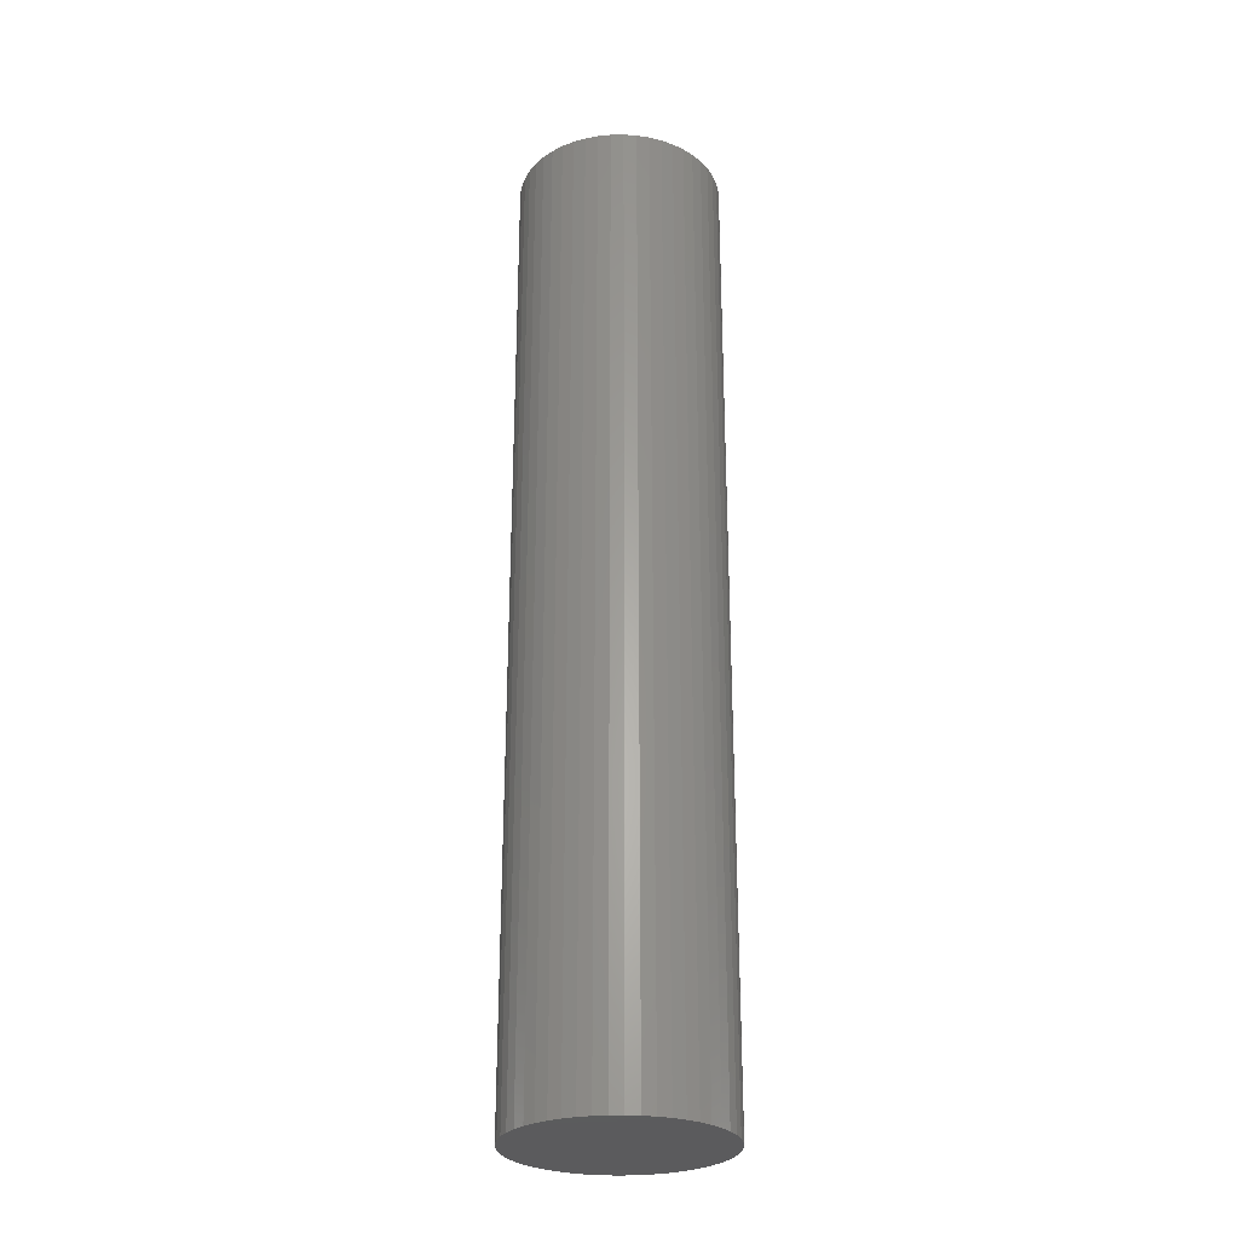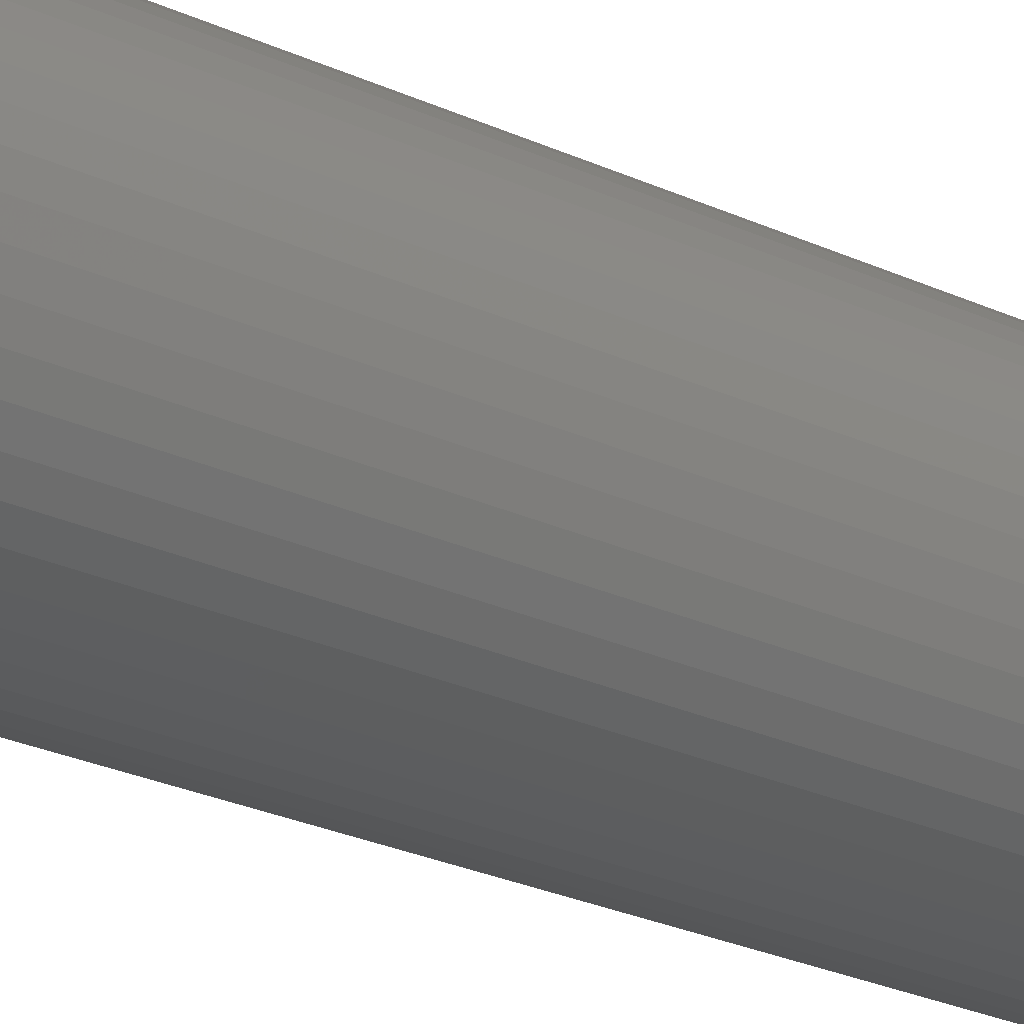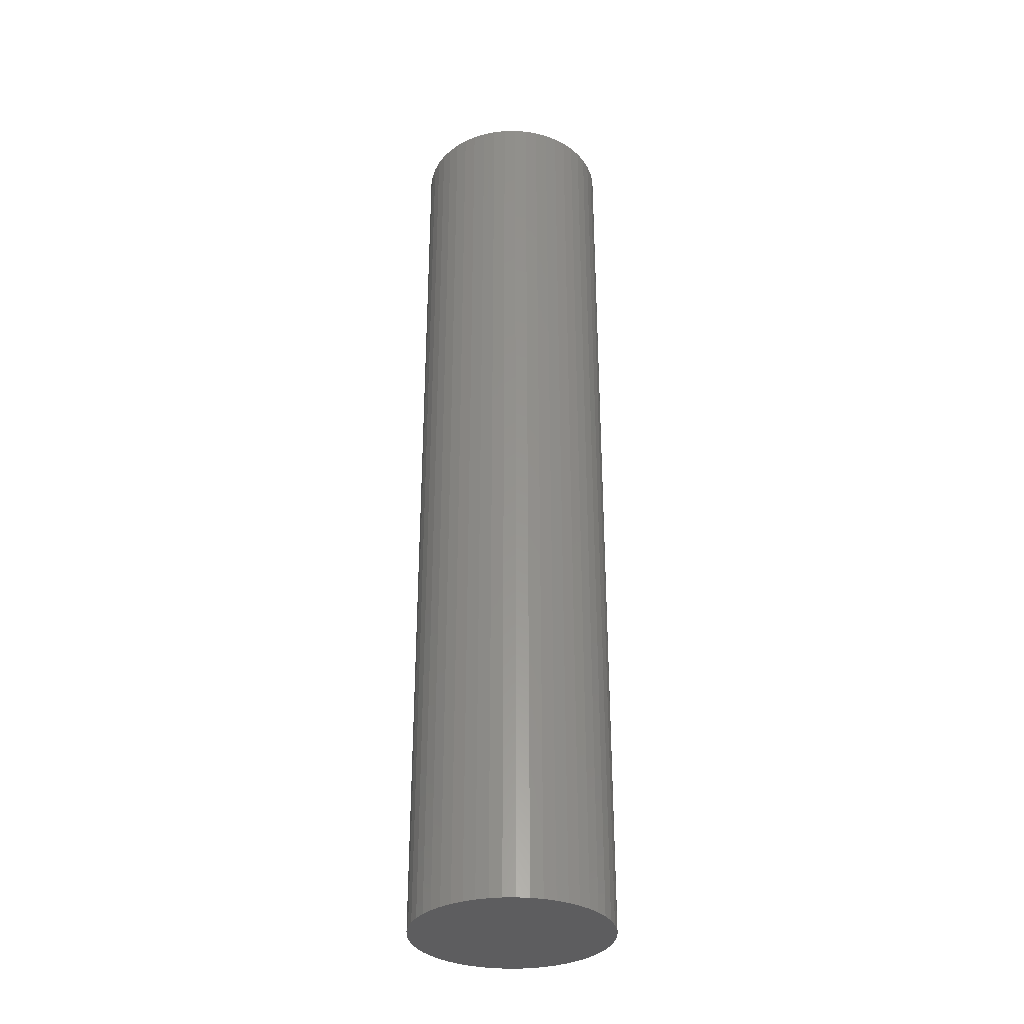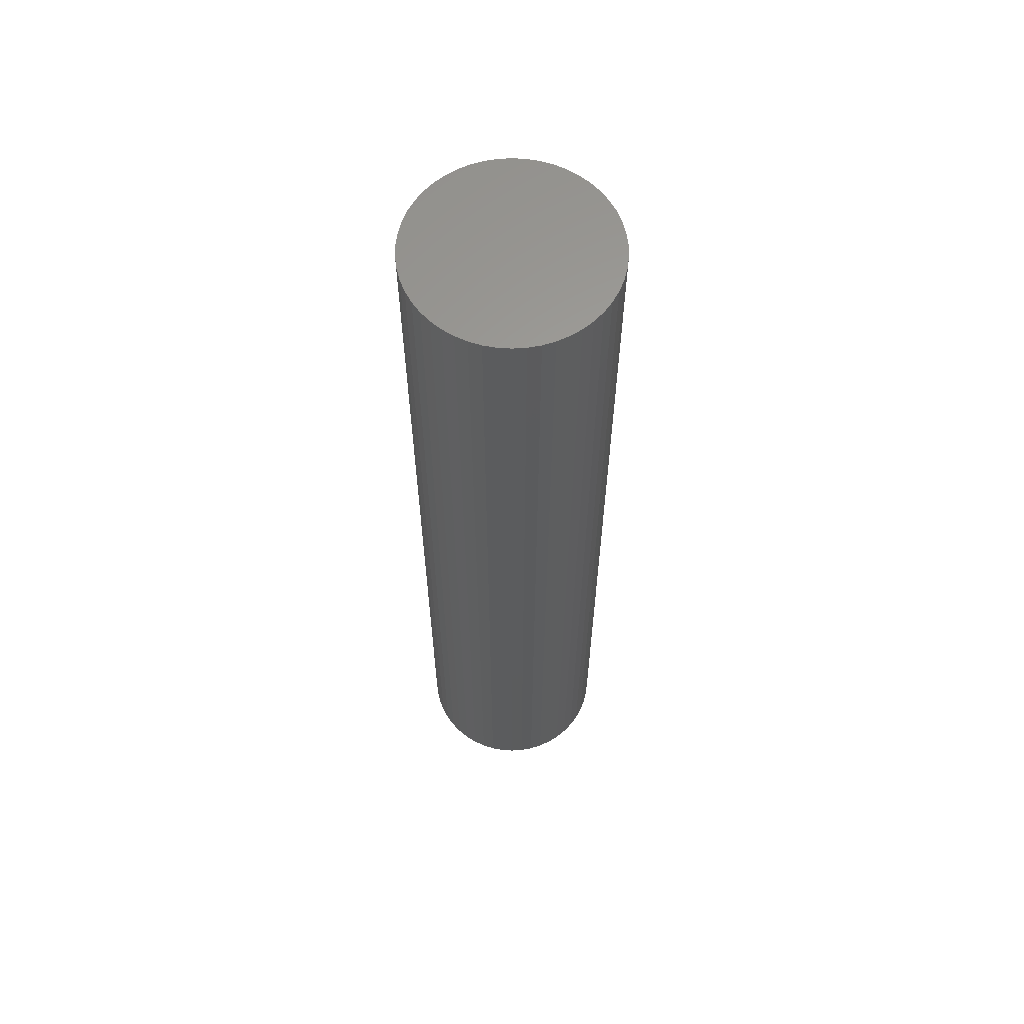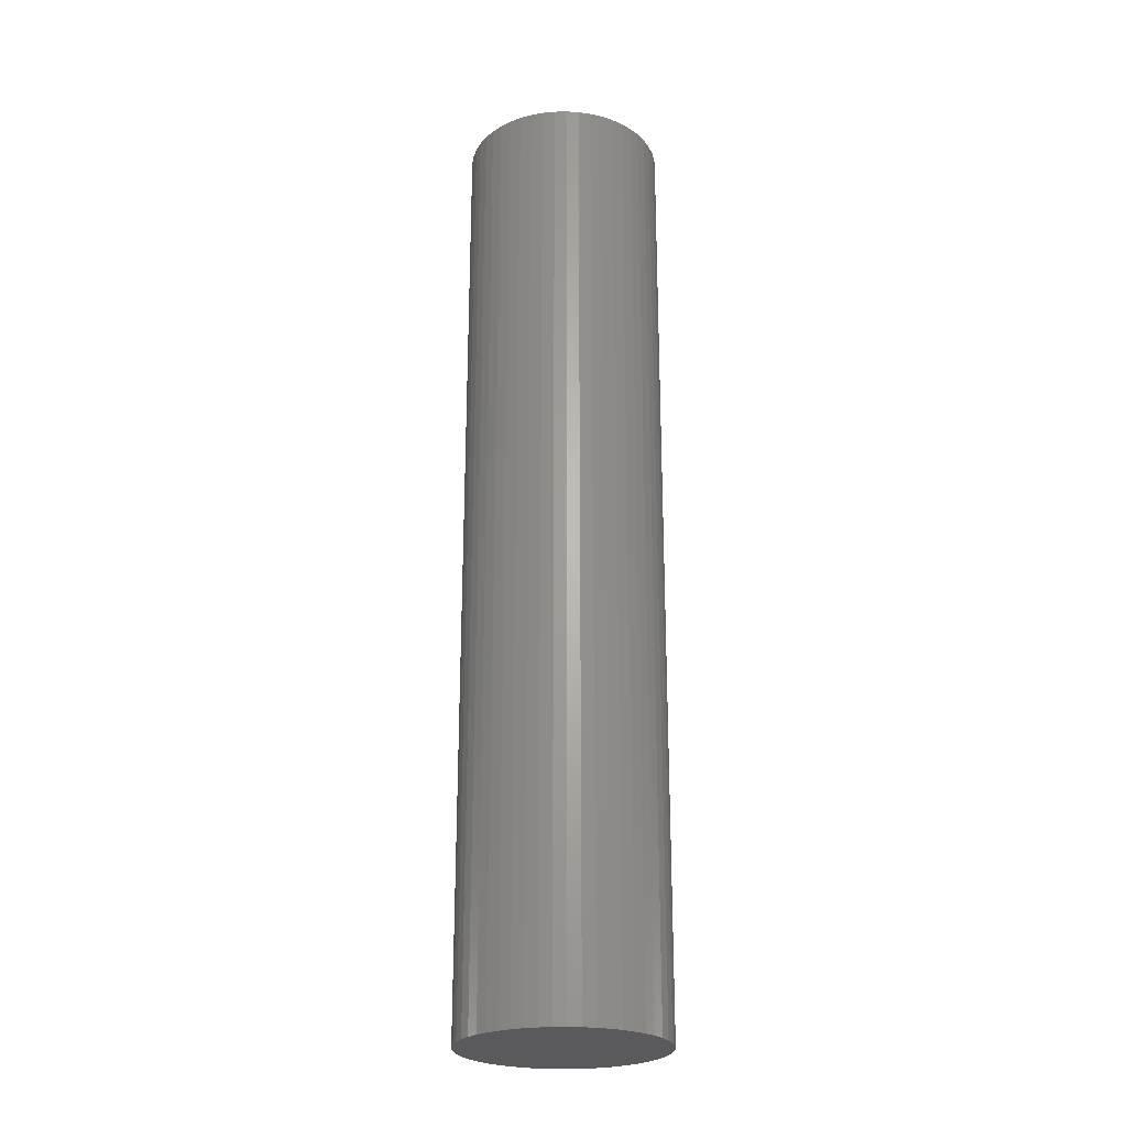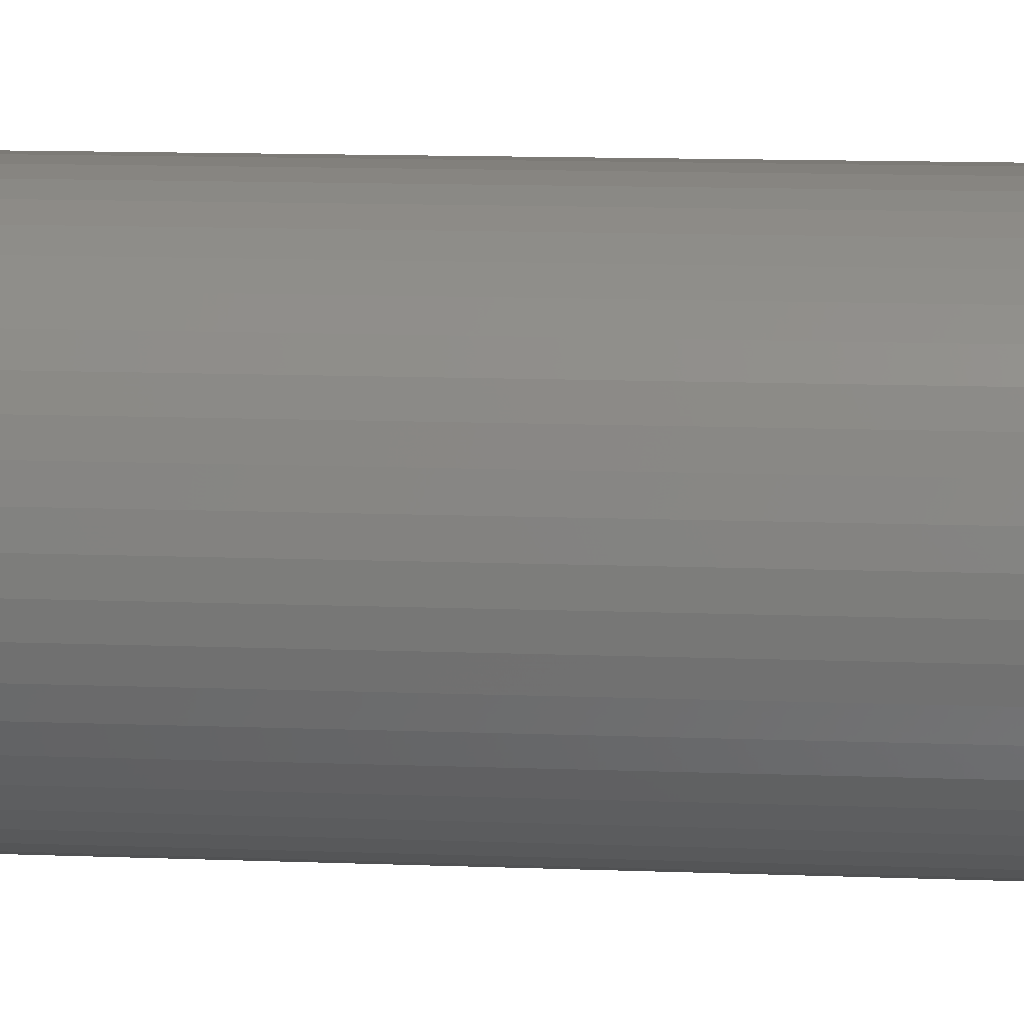
<metadata>
{"format":"stl","ext":"stl","renderer":"f3d","projection":"perspective","resolution":1024,"background":"white","views":[{"elev":-27.5,"azim":-99.5,"up":"+Z"},{"elev":-22.9,"azim":50.3,"up":"+Y"},{"elev":-32.7,"azim":-157.0,"up":"+Z"},{"elev":62.0,"azim":68.4,"up":"+Z"},{"elev":-24.6,"azim":153.0,"up":"+Z"},{"elev":7.8,"azim":98.1,"up":"+Y"}]}
</metadata>
<code>
# stl→obj: 100 verts, 196 faces
v 2.1 0 10
v 2.083 0.2632 -10
v 2.083 0.2632 10
v 2.1 0 -10
v 2.034 0.5222 -10
v 2.034 0.5222 10
v 0.1319 2.096 -10
v -0.1319 2.096 10
v 0.1319 2.096 10
v -0.1319 2.096 -10
v 2.083 -0.2632 -10
v 2.034 -0.5222 -10
v 1.953 -0.7731 -10
v 1.953 0.7731 -10
v 1.84 -1.012 -10
v 1.84 1.012 -10
v 1.699 -1.234 -10
v 1.699 1.234 -10
v 1.531 -1.438 -10
v 1.531 1.438 -10
v 1.339 -1.618 -10
v 1.339 1.618 -10
v 1.125 -1.773 -10
v 1.125 1.773 -10
v 0.8941 -1.9 -10
v 0.8941 1.9 -10
v 0.6489 -1.997 -10
v 0.6489 1.997 -10
v 0.3935 -2.063 -10
v 0.3935 2.063 -10
v 0.1319 -2.096 -10
v -0.1319 -2.096 -10
v -0.3935 -2.063 -10
v -0.3935 2.063 -10
v -0.6489 -1.997 -10
v -0.6489 1.997 -10
v -0.8941 -1.9 -10
v -0.8941 1.9 -10
v -1.125 -1.773 -10
v -1.125 1.773 -10
v -1.339 -1.618 -10
v -1.339 1.618 -10
v -1.531 -1.438 -10
v -1.531 1.438 -10
v -1.699 -1.234 -10
v -1.699 1.234 -10
v -1.84 -1.012 -10
v -1.84 1.012 -10
v -1.953 -0.7731 -10
v -1.953 0.7731 -10
v -2.034 -0.5222 -10
v -2.034 0.5222 -10
v -2.083 -0.2632 -10
v -2.083 0.2632 -10
v -2.1 0 -10
v 1.339 1.618 10
v 1.531 1.438 10
v -1.531 1.438 10
v -1.339 1.618 10
v 2.083 -0.2632 10
v 2.034 -0.5222 10
v 1.953 0.7731 10
v 1.953 -0.7731 10
v 1.84 1.012 10
v 1.84 -1.012 10
v 1.699 1.234 10
v 1.699 -1.234 10
v 1.531 -1.438 10
v 1.339 -1.618 10
v 1.125 1.773 10
v 1.125 -1.773 10
v 0.8941 1.9 10
v 0.8941 -1.9 10
v 0.6489 1.997 10
v 0.6489 -1.997 10
v 0.3935 2.063 10
v 0.3935 -2.063 10
v 0.1319 -2.096 10
v -0.1319 -2.096 10
v -0.3935 2.063 10
v -0.3935 -2.063 10
v -0.6489 1.997 10
v -0.6489 -1.997 10
v -0.8941 1.9 10
v -0.8941 -1.9 10
v -1.125 1.773 10
v -1.125 -1.773 10
v -1.339 -1.618 10
v -1.531 -1.438 10
v -1.699 1.234 10
v -1.699 -1.234 10
v -1.84 1.012 10
v -1.84 -1.012 10
v -1.953 0.7731 10
v -1.953 -0.7731 10
v -2.034 0.5222 10
v -2.034 -0.5222 10
v -2.083 0.2632 10
v -2.083 -0.2632 10
v -2.1 0 10
f 1 2 3
f 2 1 4
f 3 5 6
f 5 3 2
f 7 8 9
f 8 7 10
f 11 2 4
f 12 2 11
f 12 5 2
f 13 5 12
f 13 14 5
f 15 14 13
f 15 16 14
f 17 16 15
f 17 18 16
f 19 18 17
f 19 20 18
f 21 20 19
f 21 22 20
f 23 22 21
f 23 24 22
f 25 24 23
f 25 26 24
f 27 26 25
f 27 28 26
f 29 28 27
f 29 30 28
f 31 30 29
f 31 7 30
f 32 7 31
f 32 10 7
f 33 10 32
f 33 34 10
f 35 34 33
f 35 36 34
f 37 36 35
f 37 38 36
f 39 38 37
f 39 40 38
f 41 40 39
f 41 42 40
f 43 42 41
f 43 44 42
f 45 44 43
f 45 46 44
f 47 46 45
f 47 48 46
f 49 48 47
f 49 50 48
f 51 50 49
f 51 52 50
f 53 52 51
f 53 54 52
f 54 53 55
f 20 56 57
f 56 20 22
f 42 58 59
f 58 42 44
f 3 60 1
f 6 60 3
f 6 61 60
f 62 61 6
f 62 63 61
f 64 63 62
f 64 65 63
f 66 65 64
f 66 67 65
f 57 67 66
f 57 68 67
f 56 68 57
f 56 69 68
f 70 69 56
f 70 71 69
f 72 71 70
f 72 73 71
f 74 73 72
f 74 75 73
f 76 75 74
f 76 77 75
f 9 77 76
f 9 78 77
f 8 78 9
f 8 79 78
f 80 79 8
f 80 81 79
f 82 81 80
f 82 83 81
f 84 83 82
f 84 85 83
f 86 85 84
f 86 87 85
f 59 87 86
f 59 88 87
f 58 88 59
f 58 89 88
f 90 89 58
f 90 91 89
f 92 91 90
f 92 93 91
f 94 93 92
f 94 95 93
f 96 95 94
f 96 97 95
f 98 97 96
f 98 99 97
f 99 98 100
f 62 16 64
f 16 62 14
f 26 74 72
f 74 26 28
f 22 70 56
f 70 22 24
f 50 92 48
f 92 50 94
f 46 58 44
f 58 46 90
f 38 86 84
f 86 38 40
f 34 82 80
f 82 34 36
f 25 71 73
f 71 25 23
f 64 18 66
f 18 64 16
f 28 76 74
f 76 28 30
f 52 94 50
f 94 52 96
f 55 98 54
f 98 55 100
f 36 84 82
f 84 36 38
f 10 80 8
f 80 10 34
f 60 4 1
f 4 60 11
f 61 11 60
f 11 61 12
f 23 69 71
f 69 23 21
f 63 12 61
f 12 63 13
f 67 15 65
f 15 67 17
f 43 88 89
f 88 43 41
f 47 95 49
f 95 47 93
f 43 91 45
f 91 43 89
f 53 100 55
f 100 53 99
f 32 78 79
f 78 32 31
f 6 14 62
f 14 6 5
f 66 20 57
f 20 66 18
f 30 9 76
f 9 30 7
f 24 72 70
f 72 24 26
f 48 90 46
f 90 48 92
f 54 96 52
f 96 54 98
f 40 59 86
f 59 40 42
f 65 13 63
f 13 65 15
f 68 17 67
f 17 68 19
f 37 83 85
f 83 37 35
f 49 97 51
f 97 49 95
f 31 77 78
f 77 31 29
f 27 73 75
f 73 27 25
f 21 68 69
f 68 21 19
f 33 79 81
f 79 33 32
f 45 93 47
f 93 45 91
f 51 99 53
f 99 51 97
f 29 75 77
f 75 29 27
f 39 85 87
f 85 39 37
f 35 81 83
f 81 35 33
f 41 87 88
f 87 41 39

</code>
